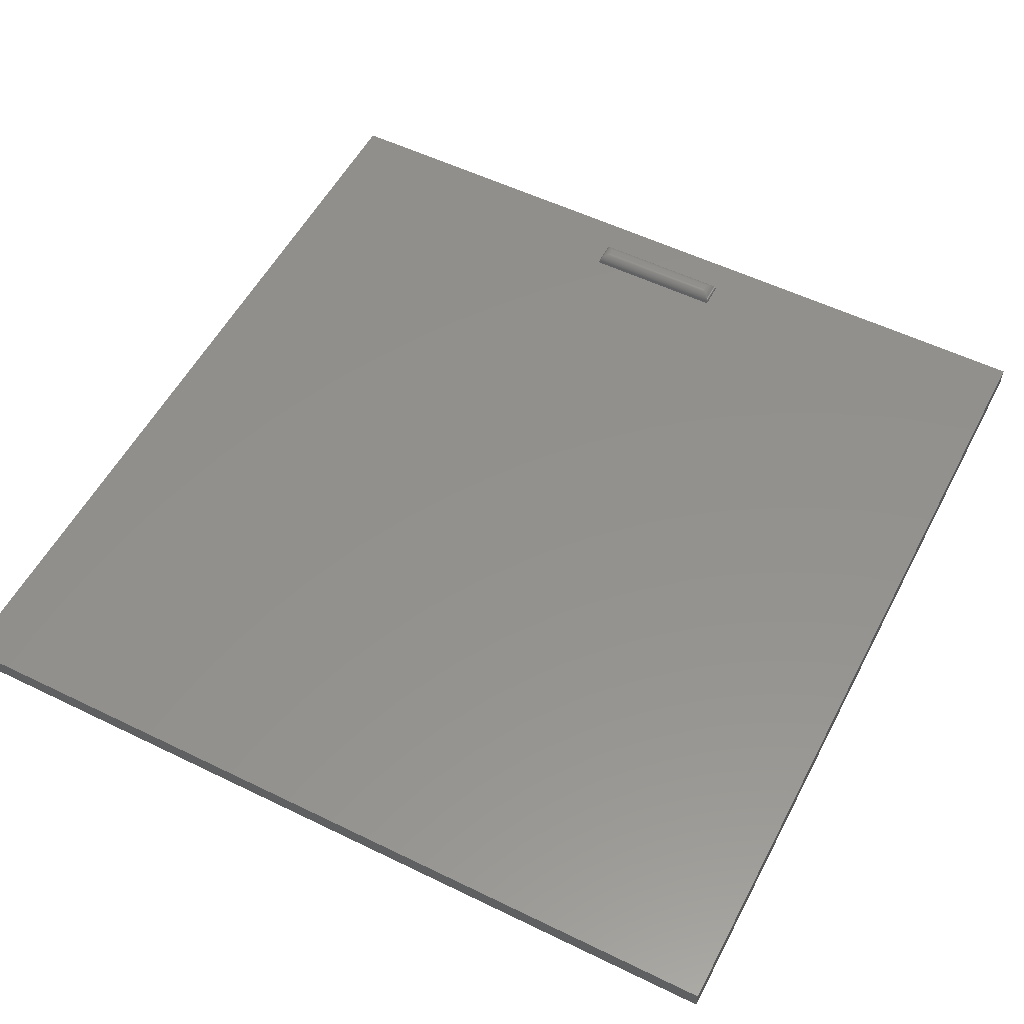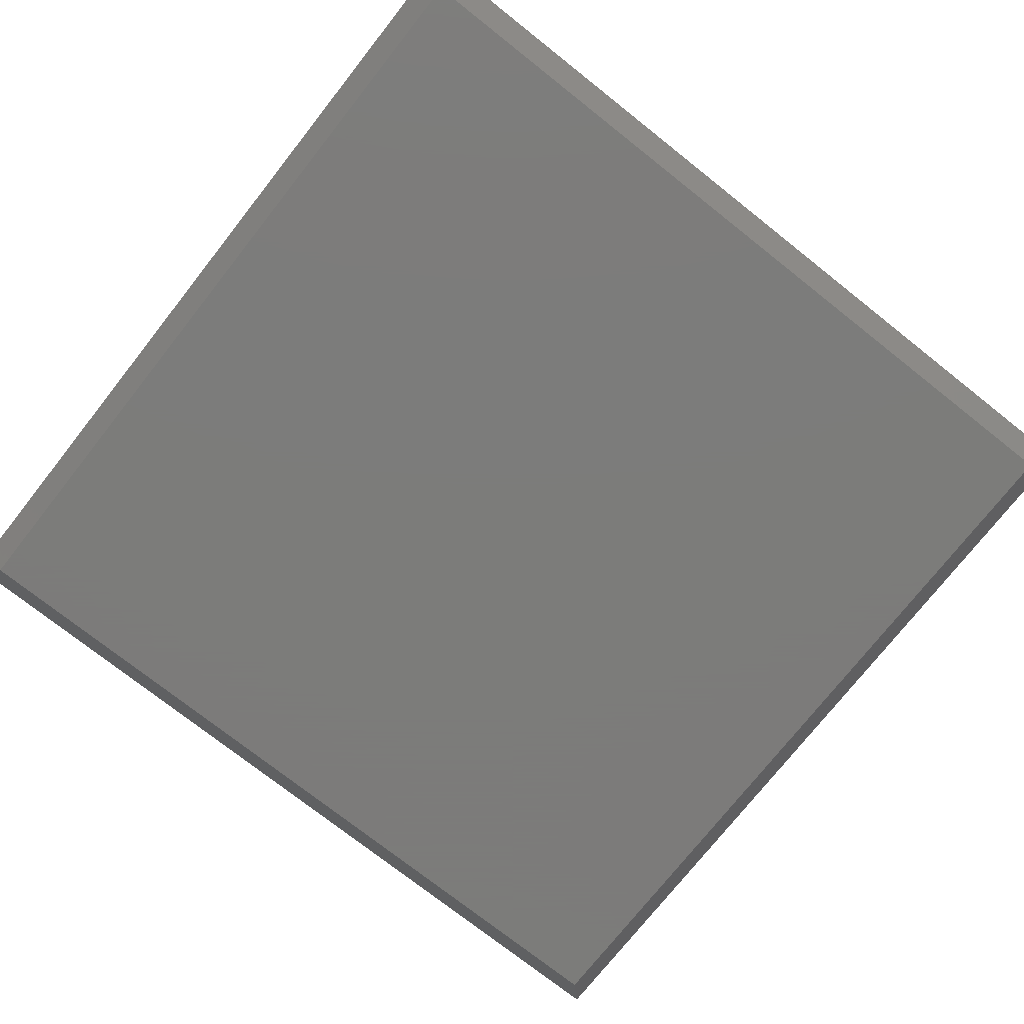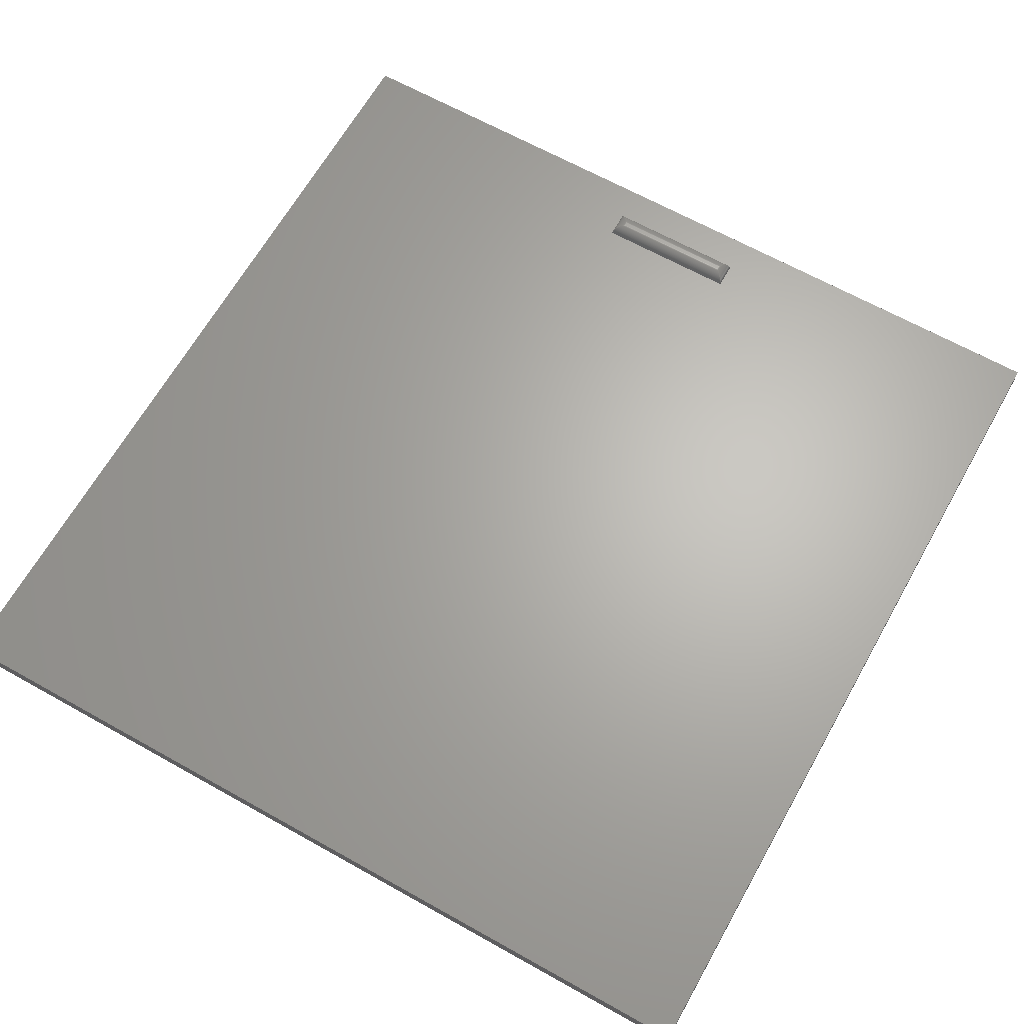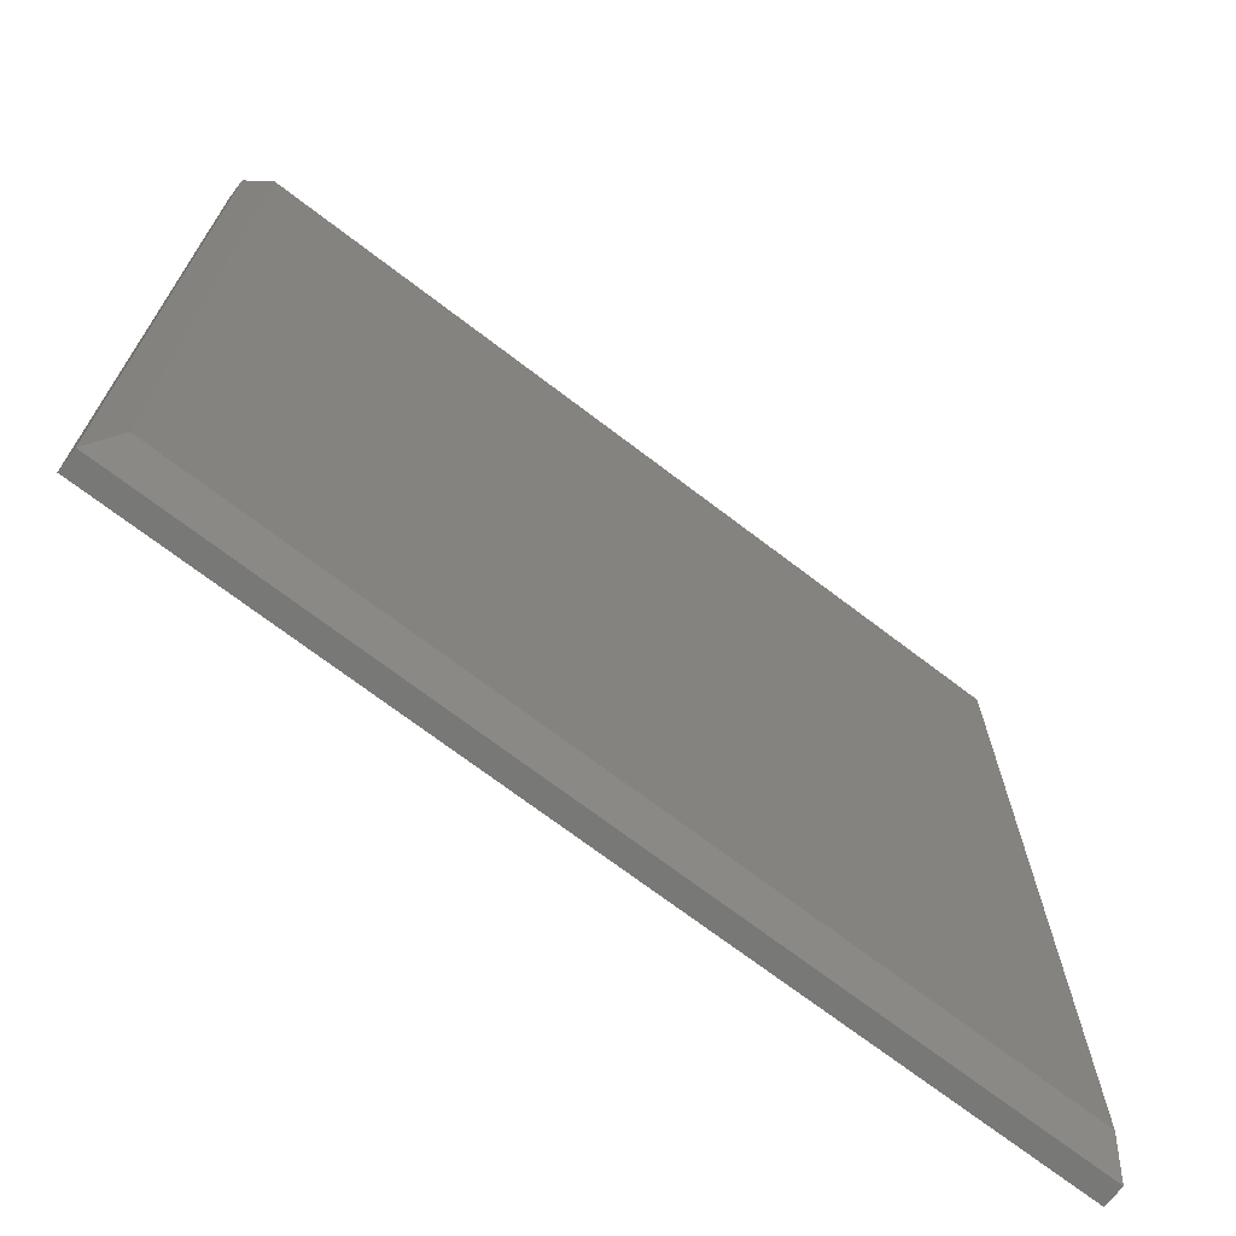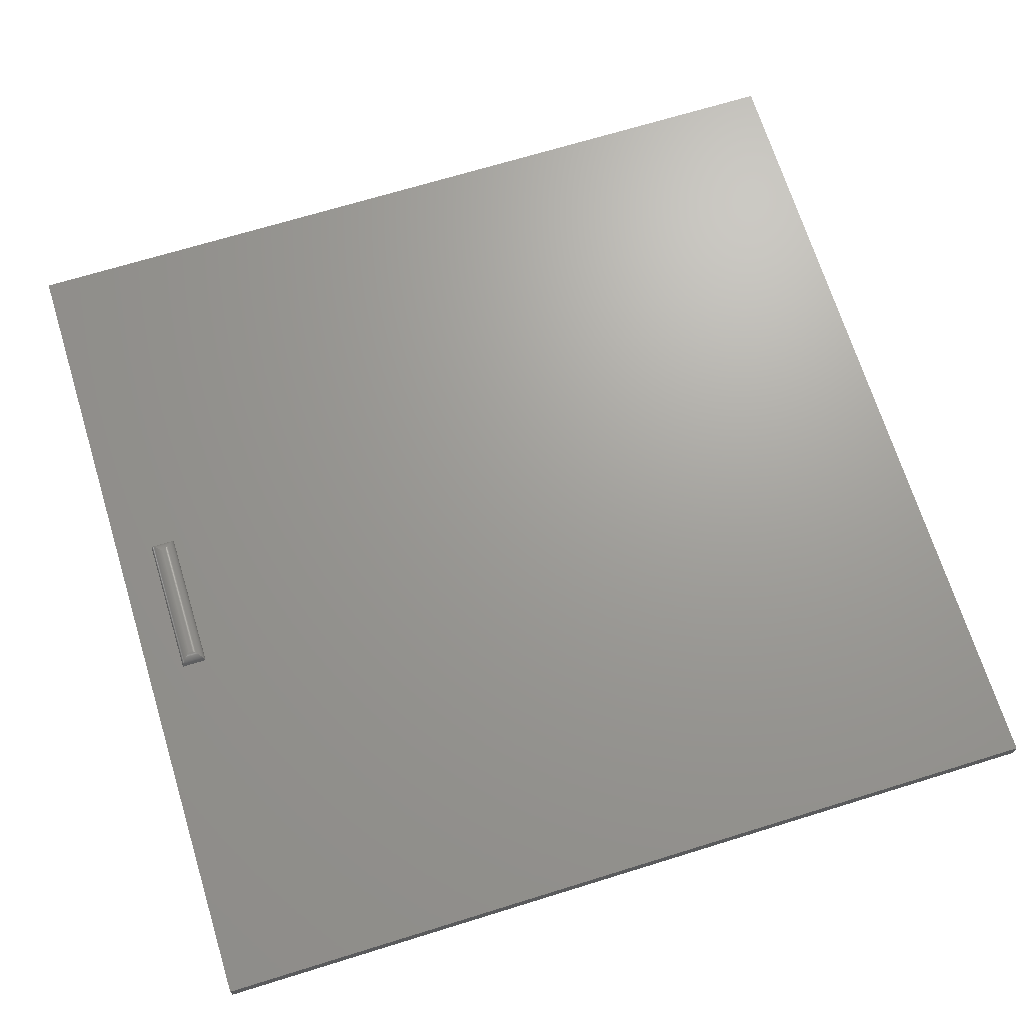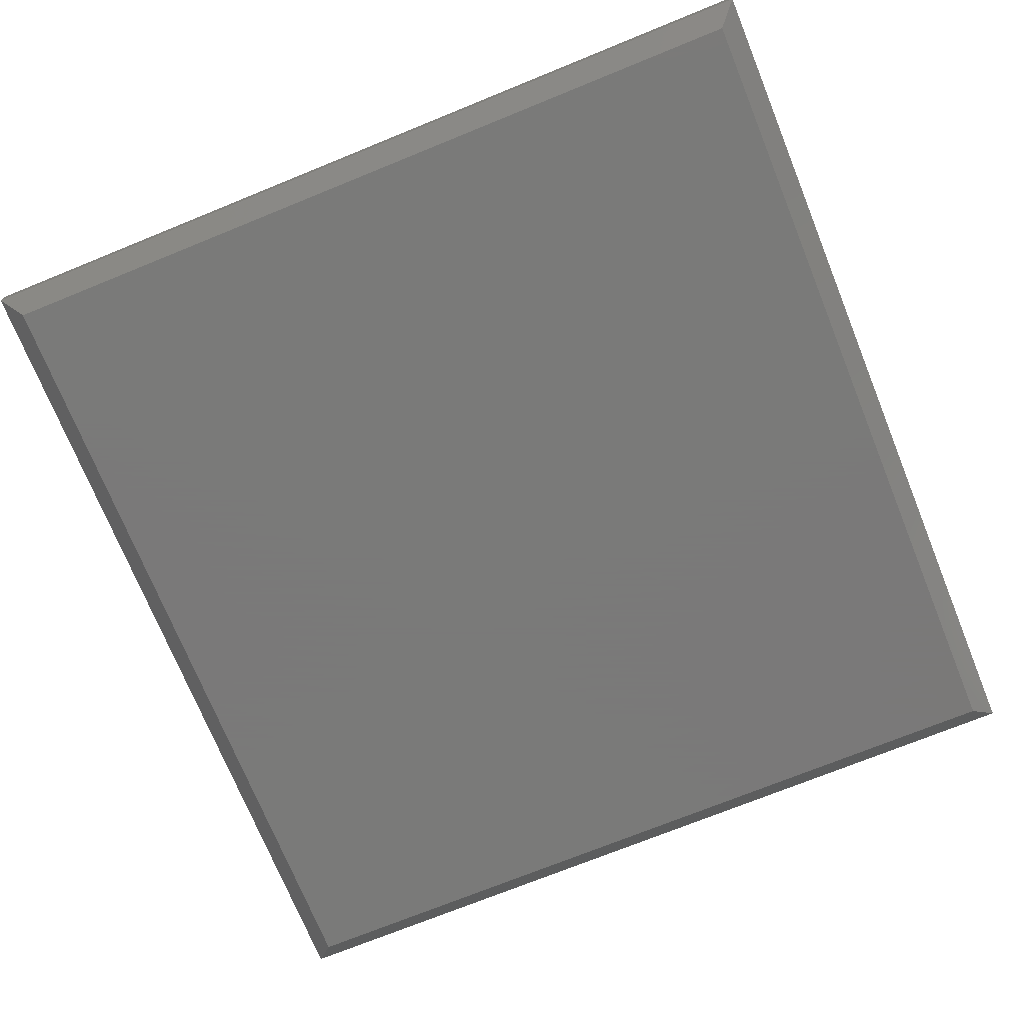
<metadata>
{"format":"stl","ext":"stl","renderer":"f3d","projection":"perspective","resolution":1024,"background":"white","views":[{"elev":54.6,"azim":27.3,"up":"+Z"},{"elev":-75.2,"azim":-128.3,"up":"+Z"},{"elev":65.3,"azim":29.4,"up":"+Z"},{"elev":-70.9,"azim":142.6,"up":"+Y"},{"elev":68.9,"azim":-107.2,"up":"+Z"},{"elev":-72.7,"azim":-157.9,"up":"+Z"}]}
</metadata>
<code>
# stl→obj: 220 verts, 436 faces
v 23.56 24.1 -0.26
v -23.56 24.1 0.86
v 23.56 24.1 0.86
v -23.56 24.1 -0.26
v -23.56 -24.1 -0.26
v 23.56 -24.1 0.86
v -23.56 -24.1 0.86
v 23.56 -24.1 -0.26
v 4 20.6 0.86
v 4 22 0.86
v -4 22 0.86
v -4 20.6 0.86
v -22.36 -22.9 -1.46
v -22.36 22.9 -1.46
v 22.36 -22.9 -1.46
v 22.36 22.9 -1.46
v -4 22 0.87
v -4 20.6 0.87
v -3.958 21.96 1.081
v -3.951 20.65 1.098
v -3.951 21.95 1.098
v -3.958 20.64 1.081
v 3.976 21.98 1.027
v -3.971 21.97 1.045
v 3.971 21.97 1.045
v -3.976 21.98 1.027
v -3.768 21.77 1.334
v -3.753 20.85 1.345
v -3.753 21.75 1.345
v -3.768 20.83 1.334
v 3.438 21.44 1.459
v -3.419 21.42 1.46
v 3.419 21.42 1.46
v -3.438 21.44 1.459
v -3.4 21.4 1.46
v 3.4 21.4 1.46
v -3.638 20.96 1.411
v 3.655 20.94 1.403
v 3.638 20.96 1.411
v -3.655 20.94 1.403
v 3.494 21.49 1.453
v 3.512 21.09 1.449
v 3.512 21.51 1.449
v 3.494 21.11 1.453
v 3.935 20.67 1.132
v 3.943 21.94 1.115
v 3.935 21.93 1.132
v 3.943 20.66 1.115
v -3.935 21.93 1.132
v -3.926 20.67 1.149
v -3.926 21.93 1.149
v -3.935 20.67 1.132
v -3.916 20.68 1.165
v -3.916 21.92 1.165
v -3.965 21.96 1.063
v -3.965 20.64 1.063
v -3.943 20.66 1.115
v 3.951 20.65 1.098
v 4 20.6 0.87
v 4 20.6 0.8788
v -4 20.6 0.8788
v -3.797 20.8 1.31
v 3.811 20.79 1.297
v 3.797 20.8 1.31
v -3.811 20.79 1.297
v -3.512 21.51 1.449
v -3.494 21.11 1.453
v -3.494 21.49 1.453
v -3.512 21.09 1.449
v 3.567 21.57 1.436
v 3.585 21.01 1.431
v 3.585 21.59 1.431
v 3.567 21.03 1.436
v -3.943 21.94 1.115
v 3.907 20.69 1.181
v 3.916 21.92 1.165
v 3.907 21.91 1.181
v 3.916 20.68 1.165
v -3.85 20.75 1.257
v 3.837 20.76 1.271
v -3.837 20.76 1.271
v 3.85 20.75 1.257
v -3.862 20.74 1.242
v 3.862 20.74 1.242
v -3.995 22 0.9352
v -3.993 20.61 0.9539
v -3.993 21.99 0.9539
v -3.995 20.6 0.9352
v 3.797 21.8 1.31
v 3.811 21.81 1.297
v 3.689 21.69 1.386
v -3.672 21.67 1.395
v 3.672 21.67 1.395
v -3.689 21.69 1.386
v -3.419 21.18 1.46
v 3.438 21.16 1.459
v 3.419 21.18 1.46
v -3.438 21.16 1.459
v -3.782 21.78 1.322
v -3.782 20.82 1.322
v 3.874 21.87 1.228
v 3.862 21.86 1.242
v 3.874 20.73 1.228
v 3.753 21.75 1.345
v 3.768 20.83 1.334
v 3.768 21.77 1.334
v 3.753 20.85 1.345
v -4 22 0.8788
v -3.999 20.6 0.8977
v -3.999 22 0.8977
v -3.971 20.63 1.045
v -3.976 20.62 1.027
v 3.621 21.62 1.418
v 3.638 21.64 1.411
v 3.621 20.98 1.418
v 3.721 21.72 1.367
v 3.737 20.86 1.356
v 3.737 21.74 1.356
v 3.721 20.88 1.367
v 3.926 20.67 1.149
v 3.926 21.93 1.149
v -3.896 20.7 1.197
v 3.885 20.71 1.213
v -3.885 20.71 1.213
v 3.896 20.7 1.197
v -3.456 21.14 1.457
v 3.475 21.12 1.455
v 3.456 21.14 1.457
v -3.475 21.12 1.455
v -3.621 20.98 1.418
v 3.672 20.93 1.395
v -3.672 20.93 1.395
v 3.475 21.48 1.455
v 3.4 21.2 1.46
v -3.4 21.2 1.46
v -3.456 21.46 1.457
v 3.837 21.84 1.271
v -3.824 21.82 1.284
v 3.824 21.82 1.284
v -3.837 21.84 1.271
v 3.824 20.78 1.284
v -3.737 20.86 1.356
v 3.85 21.85 1.257
v -3.689 20.91 1.386
v 3.705 20.89 1.376
v 3.689 20.91 1.386
v -3.705 20.89 1.376
v -3.721 20.88 1.367
v 3.971 20.63 1.045
v 3.976 20.62 1.027
v 3.958 20.64 1.081
v -3.824 20.78 1.284
v -3.475 21.48 1.455
v -3.549 21.05 1.441
v 3.549 21.05 1.441
v -3.567 21.03 1.436
v -3.705 21.71 1.376
v 3.705 21.71 1.376
v -3.721 21.72 1.367
v -3.797 21.8 1.31
v -3.811 21.81 1.297
v 3.456 21.46 1.457
v -3.85 21.85 1.257
v -3.989 20.61 0.9724
v -3.989 21.99 0.9724
v 4 22 0.87
v 4 22 0.8788
v -3.896 21.9 1.197
v -3.885 21.89 1.213
v 3.885 21.89 1.213
v -3.874 21.87 1.228
v 3.995 22 0.9352
v 3.993 21.99 0.9539
v 3.958 21.96 1.081
v 3.951 21.95 1.098
v 3.989 20.61 0.9724
v 3.989 21.99 0.9724
v 3.993 20.61 0.9539
v -3.531 21.07 1.446
v 3.531 21.07 1.446
v -3.603 21 1.425
v 3.603 21 1.425
v -3.549 21.55 1.441
v 3.549 21.55 1.441
v -3.567 21.57 1.436
v -3.585 21.01 1.431
v 3.531 21.53 1.446
v 3.782 20.82 1.322
v 3.782 21.78 1.322
v -3.997 20.6 0.9165
v -3.997 22 0.9165
v -3.862 21.86 1.242
v 3.896 21.9 1.197
v -3.874 20.73 1.228
v 3.986 20.61 0.9909
v 3.986 21.99 0.9909
v -3.981 21.98 1.009
v -3.981 20.62 1.009
v 3.965 21.96 1.063
v -3.907 21.91 1.181
v 3.603 21.6 1.425
v -3.531 21.53 1.446
v -3.737 21.74 1.356
v -3.655 21.66 1.403
v -3.585 21.59 1.431
v 3.997 20.6 0.9165
v 3.999 20.6 0.8977
v 3.995 20.6 0.9352
v 3.997 22 0.9165
v 3.981 21.98 1.009
v 3.981 20.62 1.009
v -3.986 21.99 0.9909
v -3.603 21.6 1.425
v -3.621 21.62 1.418
v 3.655 21.66 1.403
v -3.638 21.64 1.411
v 3.999 22 0.8977
v -3.986 20.61 0.9909
v -3.907 20.69 1.181
v 3.965 20.64 1.063
f 1 2 3
f 2 1 4
f 5 6 7
f 6 5 8
f 9 3 10
f 3 11 10
f 11 2 12
f 2 11 3
f 3 9 6
f 12 6 9
f 7 12 2
f 12 7 6
f 13 4 14
f 4 13 5
f 6 1 3
f 1 6 8
f 5 2 4
f 2 5 7
f 13 8 5
f 8 13 15
f 16 4 1
f 4 16 14
f 13 16 15
f 16 13 14
f 1 15 16
f 15 1 8
f 12 17 11
f 17 12 18
f 19 20 21
f 20 19 22
f 23 24 25
f 24 23 26
f 27 28 29
f 28 27 30
f 31 32 33
f 32 31 34
f 33 35 36
f 35 33 32
f 37 38 39
f 38 37 40
f 41 42 43
f 42 41 44
f 45 46 47
f 46 45 48
f 49 50 51
f 50 49 52
f 51 53 54
f 53 51 50
f 55 22 19
f 22 55 56
f 20 48 57
f 48 20 58
f 12 59 18
f 59 12 9
f 18 60 61
f 60 18 59
f 62 63 64
f 63 62 65
f 66 67 68
f 67 66 69
f 43 68 41
f 68 43 66
f 70 71 72
f 71 70 73
f 21 57 74
f 57 21 20
f 75 76 77
f 76 75 78
f 79 80 81
f 80 79 82
f 83 82 79
f 82 83 84
f 85 86 87
f 86 85 88
f 89 63 90
f 63 89 64
f 91 92 93
f 92 91 94
f 57 45 52
f 45 57 48
f 95 96 97
f 96 95 98
f 99 30 27
f 30 99 100
f 33 96 31
f 96 33 97
f 84 101 102
f 101 84 103
f 104 105 106
f 105 104 107
f 108 109 110
f 109 108 61
f 26 111 24
f 111 26 112
f 113 39 114
f 39 113 115
f 116 117 118
f 117 116 119
f 120 47 121
f 47 120 45
f 122 123 124
f 123 122 125
f 126 127 128
f 127 126 129
f 130 39 115
f 39 130 37
f 40 131 38
f 131 40 132
f 133 44 41
f 44 133 127
f 35 134 36
f 134 35 135
f 34 95 32
f 95 34 98
f 136 98 34
f 98 136 126
f 137 138 139
f 138 137 140
f 90 141 139
f 141 90 63
f 142 107 117
f 107 142 28
f 82 102 143
f 102 82 84
f 78 121 76
f 121 78 120
f 52 120 50
f 120 52 45
f 144 145 146
f 145 144 147
f 148 117 119
f 117 148 142
f 112 149 111
f 149 112 150
f 22 58 20
f 58 22 151
f 65 141 63
f 141 65 152
f 153 126 136
f 126 153 129
f 154 73 155
f 73 154 156
f 116 157 158
f 157 116 159
f 90 160 89
f 160 90 161
f 32 135 35
f 135 32 95
f 162 127 133
f 127 162 128
f 161 62 160
f 62 161 65
f 163 81 140
f 81 163 79
f 87 164 165
f 164 87 86
f 166 108 167
f 108 166 17
f 168 124 169
f 124 168 122
f 170 171 101
f 171 170 169
f 141 137 139
f 137 141 80
f 172 87 173
f 87 172 85
f 74 52 49
f 52 74 57
f 174 21 175
f 21 174 19
f 58 174 175
f 174 58 151
f 176 173 177
f 173 176 178
f 46 49 47
f 49 46 74
f 50 78 53
f 78 50 120
f 81 141 152
f 141 81 80
f 118 107 104
f 107 118 117
f 179 155 180
f 155 179 154
f 181 115 182
f 115 181 130
f 133 136 162
f 136 133 153
f 70 183 184
f 183 70 185
f 156 71 73
f 71 156 186
f 94 132 92
f 132 94 144
f 187 155 184
f 155 187 180
f 135 97 134
f 97 135 95
f 36 97 33
f 97 36 134
f 41 153 133
f 153 41 68
f 162 34 31
f 34 162 136
f 100 64 188
f 64 100 62
f 89 99 189
f 99 89 160
f 160 100 99
f 100 160 62
f 30 188 105
f 188 30 100
f 110 190 191
f 190 110 109
f 17 61 108
f 61 17 18
f 192 79 163
f 79 192 83
f 125 77 193
f 77 125 75
f 194 84 83
f 84 194 103
f 143 140 137
f 140 143 163
f 80 143 137
f 143 80 82
f 195 177 196
f 177 195 176
f 173 165 177
f 165 173 87
f 197 112 26
f 112 197 198
f 24 56 55
f 56 24 111
f 199 19 174
f 19 199 55
f 77 168 193
f 168 77 200
f 121 54 76
f 54 121 51
f 175 74 46
f 74 175 21
f 48 175 46
f 175 48 58
f 193 169 170
f 169 193 168
f 147 119 145
f 119 147 148
f 72 182 201
f 182 72 71
f 201 115 113
f 115 201 182
f 31 128 162
f 128 31 96
f 187 66 43
f 66 187 202
f 28 105 107
f 105 28 30
f 104 203 118
f 203 104 29
f 92 40 204
f 40 92 132
f 91 145 158
f 145 91 146
f 186 182 71
f 182 186 181
f 205 156 185
f 156 205 186
f 106 188 189
f 188 106 105
f 106 29 104
f 29 106 27
f 59 10 166
f 10 59 9
f 109 206 190
f 206 109 207
f 178 172 173
f 172 178 208
f 209 85 172
f 85 209 191
f 150 210 23
f 210 150 211
f 61 207 109
f 207 61 60
f 103 170 101
f 170 103 123
f 191 88 85
f 88 191 190
f 86 176 164
f 176 86 178
f 196 197 210
f 197 196 212
f 177 212 196
f 212 177 165
f 25 55 199
f 55 25 24
f 102 163 143
f 163 102 192
f 47 51 121
f 51 47 49
f 129 44 127
f 44 129 67
f 98 128 96
f 128 98 126
f 68 129 153
f 129 68 67
f 183 179 202
f 179 183 154
f 184 202 187
f 202 184 183
f 43 180 187
f 180 43 42
f 138 65 161
f 65 138 152
f 157 144 94
f 144 157 147
f 29 142 203
f 142 29 28
f 158 119 116
f 119 158 145
f 159 147 157
f 147 159 148
f 185 154 183
f 154 185 156
f 113 213 201
f 213 113 214
f 184 73 70
f 73 184 155
f 93 204 215
f 204 93 92
f 114 214 113
f 214 114 216
f 213 186 205
f 186 213 181
f 214 181 213
f 181 214 130
f 189 64 89
f 64 189 188
f 217 191 209
f 191 217 110
f 190 208 88
f 208 190 206
f 212 198 197
f 198 212 218
f 218 211 198
f 211 218 195
f 124 103 194
f 103 124 123
f 53 75 219
f 75 53 78
f 200 122 168
f 122 200 219
f 123 193 170
f 193 123 125
f 88 178 86
f 178 88 208
f 211 196 210
f 196 211 195
f 210 26 23
f 26 210 197
f 198 150 112
f 150 198 211
f 56 151 22
f 151 56 220
f 220 25 199
f 25 220 149
f 101 192 102
f 192 101 171
f 171 83 192
f 83 171 194
f 93 146 91
f 146 93 131
f 132 146 131
f 146 132 144
f 69 180 42
f 180 69 179
f 202 69 66
f 69 202 179
f 189 27 106
f 27 189 99
f 140 152 138
f 152 140 81
f 139 161 90
f 161 139 138
f 158 94 91
f 94 158 157
f 72 185 70
f 185 72 205
f 201 205 72
f 205 201 213
f 216 130 214
f 130 216 37
f 206 217 209
f 217 206 207
f 167 110 217
f 110 167 108
f 10 17 166
f 17 10 11
f 165 218 212
f 218 165 164
f 164 195 218
f 195 164 176
f 149 23 25
f 23 149 150
f 111 220 56
f 220 111 149
f 114 38 215
f 38 114 39
f 67 42 44
f 42 67 69
f 118 159 116
f 159 118 203
f 203 148 159
f 148 203 142
f 204 37 216
f 37 204 40
f 215 216 114
f 216 215 204
f 60 166 167
f 166 60 59
f 208 209 172
f 209 208 206
f 207 167 217
f 167 207 60
f 76 200 77
f 200 76 54
f 151 199 174
f 199 151 220
f 215 131 93
f 131 215 38
f 169 194 171
f 194 169 124
f 54 219 200
f 219 54 53
f 219 125 122
f 125 219 75

</code>
